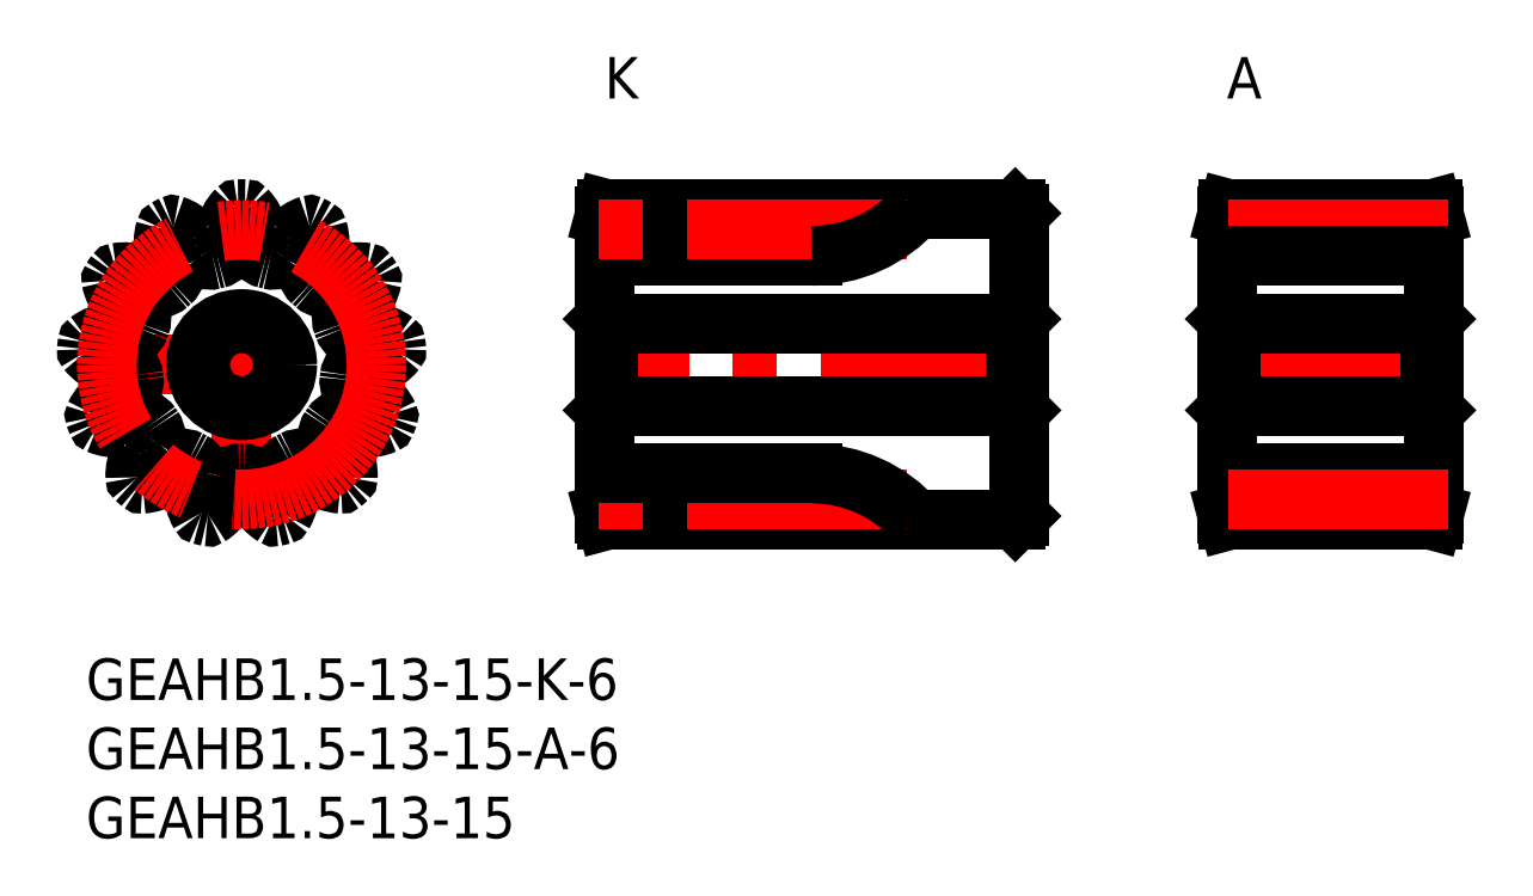
<metadata>
{"format":"dxf","ext":"dxf","renderer":"ezdxf+matplotlib","layout":"modelspace","background":"white","min_lineweight":24,"dpi":150}
</metadata>
<code>
0
SECTION
2
ENTITIES
0
INSERT
8
MSM_CONTINUOUS
2
*U3
10
0
20
0
30
0
0
INSERT
8
MSM_CONTINUOUS
2
*U4
10
0
20
0
30
0
0
INSERT
8
MSM_CONTINUOUS
2
*U5
10
0
20
0
30
0
0
INSERT
8
MSM_CONTINUOUS
2
*U6
10
0
20
0
30
0
0
INSERT
8
MSM_CONTINUOUS
2
*U7
10
0
20
0
30
0
0
LINE
8
MSM_CENTER
10
0
20
21.25
30
0
11
22.5
21
21.25
31
0
0
LINE
8
MSM_CENTER
10
11.25
20
10
30
0
11
11.25
21
32.5
31
0
0
CIRCLE
8
MSM_CONTINUOUS
10
11.25
20
21.25
30
0
40
3
0
ARC
8
MSM_CONTINUOUS
10
11.25
20
21.25
30
0
40
7.875
50
351.9
51
354.3
0
ARC
8
MSM_CONTINUOUS
10
11.25
20
21.25
30
0
40
11.25
50
88.77
51
91.23
0
ARC
8
MSM_CONTINUOUS
10
11.01
20
32.35
30
0
40
0.15
50
91.23
51
136
0
ARC
8
MSM_CONTINUOUS
10
13.24
20
30.19
30
0
40
3.25
50
136
51
166.9
0
ARC
8
MSM_CONTINUOUS
10
11.25
20
30.66
30
0
40
1.207
50
166.9
51
191
0
ARC
8
MSM_CONTINUOUS
10
7.23
20
29.87
30
0
40
2.889
50
354.4
51
10.99
0
ARC
8
MSM_CONTINUOUS
10
9.358
20
29.67
30
0
40
0.75
50
282.7
51
354.4
0
ARC
8
MSM_CONTINUOUS
10
11.25
20
21.25
30
0
40
7.875
50
102.7
51
105
0
ARC
8
MSM_CONTINUOUS
10
9.014
20
29.58
30
0
40
0.75
50
213.3
51
285
0
ARC
8
MSM_CONTINUOUS
10
10.8
20
30.75
30
0
40
2.889
50
196.7
51
213.3
0
ARC
8
MSM_CONTINUOUS
10
6.879
20
29.58
30
0
40
1.207
50
16.67
51
40.77
0
ARC
8
MSM_CONTINUOUS
10
5.331
20
28.24
30
0
40
3.25
50
40.77
51
71.7
0
ARC
8
MSM_CONTINUOUS
10
6.304
20
31.19
30
0
40
0.15
50
71.7
51
116.5
0
ARC
8
MSM_CONTINUOUS
10
11.25
20
21.25
30
0
40
11.25
50
116.5
51
118.9
0
ARC
8
MSM_CONTINUOUS
10
5.881
20
30.97
30
0
40
0.15
50
118.9
51
163.7
0
ARC
8
MSM_CONTINUOUS
10
8.856
20
30.09
30
0
40
3.25
50
163.7
51
194.6
0
ARC
8
MSM_CONTINUOUS
10
6.879
20
29.58
30
0
40
1.207
50
194.6
51
218.7
0
ARC
8
MSM_CONTINUOUS
10
3.682
20
27.02
30
0
40
2.889
50
22.07
51
38.68
0
ARC
8
MSM_CONTINUOUS
10
5.664
20
27.82
30
0
40
0.75
50
310.4
51
22.07
0
ARC
8
MSM_CONTINUOUS
10
11.25
20
21.25
30
0
40
7.875
50
130.4
51
132.7
0
ARC
8
MSM_CONTINUOUS
10
5.399
20
27.59
30
0
40
0.75
50
241
51
312.7
0
ARC
8
MSM_CONTINUOUS
10
6.436
20
29.46
30
0
40
2.889
50
224.4
51
241
0
ARC
8
MSM_CONTINUOUS
10
3.509
20
26.59
30
0
40
1.207
50
44.36
51
68.46
0
ARC
8
MSM_CONTINUOUS
10
2.759
20
24.69
30
0
40
3.25
50
68.46
51
99.4
0
ARC
8
MSM_CONTINUOUS
10
2.253
20
27.75
30
0
40
0.15
50
99.4
51
144.2
0
ARC
8
MSM_CONTINUOUS
10
11.25
20
21.25
30
0
40
11.25
50
144.2
51
146.6
0
ARC
8
MSM_CONTINUOUS
10
1.981
20
27.36
30
0
40
0.15
50
146.6
51
191.4
0
ARC
8
MSM_CONTINUOUS
10
5.02
20
27.97
30
0
40
3.25
50
191.4
51
222.3
0
ARC
8
MSM_CONTINUOUS
10
3.509
20
26.59
30
0
40
1.207
50
222.3
51
246.4
0
ARC
8
MSM_CONTINUOUS
10
1.868
20
22.84
30
0
40
2.889
50
49.76
51
66.37
0
ARC
8
MSM_CONTINUOUS
10
3.25
20
24.47
30
0
40
0.75
50
338.1
51
49.76
0
ARC
8
MSM_CONTINUOUS
10
11.25
20
21.25
30
0
40
7.875
50
158.1
51
160.4
0
ARC
8
MSM_CONTINUOUS
10
3.124
20
24.14
30
0
40
0.75
50
268.7
51
340.4
0
ARC
8
MSM_CONTINUOUS
10
3.173
20
26.28
30
0
40
2.889
50
252.1
51
268.7
0
ARC
8
MSM_CONTINUOUS
10
1.913
20
22.38
30
0
40
1.207
50
72.05
51
96.15
0
ARC
8
MSM_CONTINUOUS
10
2.132
20
20.35
30
0
40
3.25
50
96.15
51
127.1
0
ARC
8
MSM_CONTINUOUS
10
0.2623
20
22.82
30
0
40
0.15
50
127.1
51
171.8
0
ARC
8
MSM_CONTINUOUS
10
11.25
20
21.25
30
0
40
11.25
50
171.8
51
174.3
0
ARC
8
MSM_CONTINUOUS
10
0.2047
20
22.35
30
0
40
0.15
50
174.3
51
219.1
0
ARC
8
MSM_CONTINUOUS
10
2.612
20
24.3
30
0
40
3.25
50
219.1
51
250
0
ARC
8
MSM_CONTINUOUS
10
1.913
20
22.38
30
0
40
1.207
50
250
51
274.1
0
ARC
8
MSM_CONTINUOUS
10
2.204
20
18.3
30
0
40
2.889
50
77.46
51
94.07
0
ARC
8
MSM_CONTINUOUS
10
2.668
20
20.39
30
0
40
0.75
50
5.746
51
77.46
0
ARC
8
MSM_CONTINUOUS
10
11.25
20
21.25
30
0
40
7.875
50
185.7
51
188.1
0
ARC
8
MSM_CONTINUOUS
10
2.711
20
20.03
30
0
40
0.75
50
296.4
51
8.101
0
ARC
8
MSM_CONTINUOUS
10
1.76
20
21.95
30
0
40
2.889
50
279.8
51
296.4
0
ARC
8
MSM_CONTINUOUS
10
2.455
20
17.91
30
0
40
1.207
50
99.75
51
123.8
0
ARC
8
MSM_CONTINUOUS
10
3.593
20
16.22
30
0
40
3.25
50
123.8
51
154.8
0
ARC
8
MSM_CONTINUOUS
10
0.789
20
17.54
30
0
40
0.15
50
154.8
51
199.5
0
ARC
8
MSM_CONTINUOUS
10
11.25
20
21.25
30
0
40
11.25
50
199.5
51
202
0
ARC
8
MSM_CONTINUOUS
10
0.9585
20
17.09
30
0
40
0.15
50
202
51
246.8
0
ARC
8
MSM_CONTINUOUS
10
2.182
20
19.94
30
0
40
3.25
50
246.8
51
277.7
0
ARC
8
MSM_CONTINUOUS
10
2.455
20
17.91
30
0
40
1.207
50
277.7
51
301.8
0
ARC
8
MSM_CONTINUOUS
10
4.611
20
14.43
30
0
40
2.889
50
105.1
51
121.8
0
ARC
8
MSM_CONTINUOUS
10
4.053
20
16.5
30
0
40
0.75
50
33.44
51
105.1
0
ARC
8
MSM_CONTINUOUS
10
11.25
20
21.25
30
0
40
7.875
50
213.4
51
215.8
0
ARC
8
MSM_CONTINUOUS
10
4.254
20
16.21
30
0
40
0.75
50
324.1
51
35.79
0
ARC
8
MSM_CONTINUOUS
10
2.522
20
17.46
30
0
40
2.889
50
307.5
51
324.1
0
ARC
8
MSM_CONTINUOUS
10
5.013
20
14.21
30
0
40
1.207
50
127.4
51
151.5
0
ARC
8
MSM_CONTINUOUS
10
6.809
20
13.24
30
0
40
3.25
50
151.5
51
182.5
0
ARC
8
MSM_CONTINUOUS
10
3.712
20
13.1
30
0
40
0.15
50
182.5
51
227.2
0
ARC
8
MSM_CONTINUOUS
10
11.25
20
21.25
30
0
40
11.25
50
227.2
51
229.7
0
ARC
8
MSM_CONTINUOUS
10
4.07
20
12.78
30
0
40
0.15
50
229.7
51
274.5
0
ARC
8
MSM_CONTINUOUS
10
3.829
20
15.88
30
0
40
3.25
50
274.5
51
305.4
0
ARC
8
MSM_CONTINUOUS
10
5.013
20
14.21
30
0
40
1.207
50
305.4
51
329.5
0
ARC
8
MSM_CONTINUOUS
10
8.54
20
12.13
30
0
40
2.889
50
132.8
51
149.5
0
ARC
8
MSM_CONTINUOUS
10
7.086
20
13.7
30
0
40
0.75
50
61.13
51
132.8
0
ARC
8
MSM_CONTINUOUS
10
11.25
20
21.25
30
0
40
7.875
50
241.1
51
243.5
0
ARC
8
MSM_CONTINUOUS
10
7.4
20
13.53
30
0
40
0.75
50
351.8
51
63.49
0
ARC
8
MSM_CONTINUOUS
10
5.283
20
13.84
30
0
40
2.889
50
335.2
51
351.8
0
ARC
8
MSM_CONTINUOUS
10
8.999
20
12.12
30
0
40
1.207
50
155.1
51
179.2
0
ARC
8
MSM_CONTINUOUS
10
11.04
20
12.09
30
0
40
3.25
50
179.2
51
210.2
0
ARC
8
MSM_CONTINUOUS
10
8.362
20
10.53
30
0
40
0.15
50
210.2
51
254.9
0
ARC
8
MSM_CONTINUOUS
10
11.25
20
21.25
30
0
40
11.25
50
254.9
51
257.4
0
ARC
8
MSM_CONTINUOUS
10
8.826
20
10.42
30
0
40
0.15
50
257.4
51
302.1
0
ARC
8
MSM_CONTINUOUS
10
7.177
20
13.04
30
0
40
3.25
50
302.1
51
333.1
0
ARC
8
MSM_CONTINUOUS
10
8.999
20
12.12
30
0
40
1.207
50
333.1
51
357.2
0
ARC
8
MSM_CONTINUOUS
10
13.09
20
11.91
30
0
40
2.889
50
160.5
51
177.1
0
ARC
8
MSM_CONTINUOUS
10
11.07
20
12.63
30
0
40
0.75
50
88.82
51
160.5
0
ARC
8
MSM_CONTINUOUS
10
11.25
20
21.25
30
0
40
7.875
50
268.8
51
271.2
0
ARC
8
MSM_CONTINUOUS
10
11.43
20
12.63
30
0
40
0.75
50
19.47
51
91.18
0
ARC
8
MSM_CONTINUOUS
10
9.411
20
11.91
30
0
40
2.889
50
2.857
51
19.47
0
ARC
8
MSM_CONTINUOUS
10
13.5
20
12.12
30
0
40
1.207
50
182.8
51
206.9
0
ARC
8
MSM_CONTINUOUS
10
15.32
20
13.04
30
0
40
3.25
50
206.9
51
237.9
0
ARC
8
MSM_CONTINUOUS
10
13.67
20
10.42
30
0
40
0.15
50
237.9
51
282.6
0
ARC
8
MSM_CONTINUOUS
10
11.25
20
21.25
30
0
40
11.25
50
282.6
51
285.1
0
ARC
8
MSM_CONTINUOUS
10
14.14
20
10.53
30
0
40
0.15
50
285.1
51
329.8
0
ARC
8
MSM_CONTINUOUS
10
11.46
20
12.09
30
0
40
3.25
50
329.8
51
0.7692
0
ARC
8
MSM_CONTINUOUS
10
13.5
20
12.12
30
0
40
1.207
50
0.7692
51
24.87
0
ARC
8
MSM_CONTINUOUS
10
17.22
20
13.84
30
0
40
2.889
50
188.2
51
204.8
0
ARC
8
MSM_CONTINUOUS
10
15.1
20
13.53
30
0
40
0.75
50
116.5
51
188.2
0
ARC
8
MSM_CONTINUOUS
10
11.25
20
21.25
30
0
40
7.875
50
296.5
51
298.9
0
ARC
8
MSM_CONTINUOUS
10
15.41
20
13.7
30
0
40
0.75
50
47.16
51
118.9
0
ARC
8
MSM_CONTINUOUS
10
13.96
20
12.13
30
0
40
2.889
50
30.55
51
47.16
0
ARC
8
MSM_CONTINUOUS
10
17.49
20
14.21
30
0
40
1.207
50
210.5
51
234.6
0
ARC
8
MSM_CONTINUOUS
10
18.67
20
15.88
30
0
40
3.25
50
234.6
51
265.5
0
ARC
8
MSM_CONTINUOUS
10
18.43
20
12.78
30
0
40
0.15
50
265.5
51
310.3
0
ARC
8
MSM_CONTINUOUS
10
11.25
20
21.25
30
0
40
11.25
50
310.3
51
312.8
0
ARC
8
MSM_CONTINUOUS
10
18.79
20
13.1
30
0
40
0.15
50
312.8
51
357.5
0
ARC
8
MSM_CONTINUOUS
10
15.69
20
13.24
30
0
40
3.25
50
357.5
51
28.46
0
ARC
8
MSM_CONTINUOUS
10
17.49
20
14.21
30
0
40
1.207
50
28.46
51
52.56
0
ARC
8
MSM_CONTINUOUS
10
19.98
20
17.46
30
0
40
2.889
50
215.9
51
232.5
0
ARC
8
MSM_CONTINUOUS
10
18.25
20
16.21
30
0
40
0.75
50
144.2
51
215.9
0
ARC
8
MSM_CONTINUOUS
10
11.25
20
21.25
30
0
40
7.875
50
324.2
51
326.6
0
ARC
8
MSM_CONTINUOUS
10
18.45
20
16.5
30
0
40
0.75
50
74.85
51
146.6
0
ARC
8
MSM_CONTINUOUS
10
17.89
20
14.43
30
0
40
2.889
50
58.24
51
74.85
0
ARC
8
MSM_CONTINUOUS
10
20.04
20
17.91
30
0
40
1.207
50
238.2
51
262.3
0
ARC
8
MSM_CONTINUOUS
10
20.32
20
19.94
30
0
40
3.25
50
262.3
51
293.2
0
ARC
8
MSM_CONTINUOUS
10
21.54
20
17.09
30
0
40
0.15
50
293.2
51
338
0
ARC
8
MSM_CONTINUOUS
10
11.25
20
21.25
30
0
40
11.25
50
338
51
340.5
0
ARC
8
MSM_CONTINUOUS
10
21.71
20
17.54
30
0
40
0.15
50
340.5
51
25.22
0
ARC
8
MSM_CONTINUOUS
10
18.91
20
16.22
30
0
40
3.25
50
25.22
51
56.15
0
ARC
8
MSM_CONTINUOUS
10
20.04
20
17.91
30
0
40
1.207
50
56.15
51
80.25
0
ARC
8
MSM_CONTINUOUS
10
20.74
20
21.95
30
0
40
2.889
50
243.6
51
260.2
0
ARC
8
MSM_CONTINUOUS
10
19.79
20
20.03
30
0
40
0.75
50
171.9
51
243.6
0
ARC
8
MSM_CONTINUOUS
10
19.83
20
20.39
30
0
40
0.75
50
102.5
51
174.3
0
ARC
8
MSM_CONTINUOUS
10
20.3
20
18.3
30
0
40
2.889
50
85.93
51
102.5
0
ARC
8
MSM_CONTINUOUS
10
20.59
20
22.38
30
0
40
1.207
50
265.9
51
290
0
ARC
8
MSM_CONTINUOUS
10
19.89
20
24.3
30
0
40
3.25
50
290
51
320.9
0
ARC
8
MSM_CONTINUOUS
10
22.3
20
22.35
30
0
40
0.15
50
320.9
51
5.689
0
ARC
8
MSM_CONTINUOUS
10
11.25
20
21.25
30
0
40
11.25
50
5.689
51
8.157
0
ARC
8
MSM_CONTINUOUS
10
22.24
20
22.82
30
0
40
0.15
50
8.157
51
52.91
0
ARC
8
MSM_CONTINUOUS
10
20.37
20
20.35
30
0
40
3.25
50
52.91
51
83.85
0
ARC
8
MSM_CONTINUOUS
10
20.59
20
22.38
30
0
40
1.207
50
83.85
51
107.9
0
ARC
8
MSM_CONTINUOUS
10
19.33
20
26.28
30
0
40
2.889
50
271.3
51
287.9
0
ARC
8
MSM_CONTINUOUS
10
19.38
20
24.14
30
0
40
0.75
50
199.6
51
271.3
0
ARC
8
MSM_CONTINUOUS
10
11.25
20
21.25
30
0
40
7.875
50
19.59
51
21.95
0
ARC
8
MSM_CONTINUOUS
10
19.25
20
24.47
30
0
40
0.75
50
130.2
51
201.9
0
ARC
8
MSM_CONTINUOUS
10
20.63
20
22.84
30
0
40
2.889
50
113.6
51
130.2
0
ARC
8
MSM_CONTINUOUS
10
18.99
20
26.59
30
0
40
1.207
50
293.6
51
317.7
0
ARC
8
MSM_CONTINUOUS
10
17.48
20
27.97
30
0
40
3.25
50
317.7
51
348.6
0
ARC
8
MSM_CONTINUOUS
10
20.52
20
27.36
30
0
40
0.15
50
348.6
51
33.38
0
ARC
8
MSM_CONTINUOUS
10
11.25
20
21.25
30
0
40
11.25
50
33.38
51
35.85
0
ARC
8
MSM_CONTINUOUS
10
20.25
20
27.75
30
0
40
0.15
50
35.85
51
80.6
0
ARC
8
MSM_CONTINUOUS
10
19.74
20
24.69
30
0
40
3.25
50
80.6
51
111.5
0
ARC
8
MSM_CONTINUOUS
10
18.99
20
26.59
30
0
40
1.207
50
111.5
51
135.6
0
ARC
8
MSM_CONTINUOUS
10
16.06
20
29.46
30
0
40
2.889
50
299
51
315.6
0
ARC
8
MSM_CONTINUOUS
10
17.1
20
27.59
30
0
40
0.75
50
227.3
51
299
0
ARC
8
MSM_CONTINUOUS
10
11.25
20
21.25
30
0
40
7.875
50
47.28
51
49.64
0
ARC
8
MSM_CONTINUOUS
10
16.84
20
27.82
30
0
40
0.75
50
157.9
51
229.6
0
ARC
8
MSM_CONTINUOUS
10
18.82
20
27.02
30
0
40
2.889
50
141.3
51
157.9
0
ARC
8
MSM_CONTINUOUS
10
15.62
20
29.58
30
0
40
1.207
50
321.3
51
345.4
0
ARC
8
MSM_CONTINUOUS
10
13.64
20
30.09
30
0
40
3.25
50
345.4
51
16.32
0
ARC
8
MSM_CONTINUOUS
10
16.62
20
30.97
30
0
40
0.15
50
16.32
51
61.07
0
ARC
8
MSM_CONTINUOUS
10
11.25
20
21.25
30
0
40
11.25
50
61.07
51
63.54
0
ARC
8
MSM_CONTINUOUS
10
16.2
20
31.19
30
0
40
0.15
50
63.54
51
108.3
0
ARC
8
MSM_CONTINUOUS
10
17.17
20
28.24
30
0
40
3.25
50
108.3
51
139.2
0
ARC
8
MSM_CONTINUOUS
10
15.62
20
29.58
30
0
40
1.207
50
139.2
51
163.3
0
ARC
8
MSM_CONTINUOUS
10
11.7
20
30.75
30
0
40
2.889
50
326.7
51
343.3
0
ARC
8
MSM_CONTINUOUS
10
13.49
20
29.58
30
0
40
0.75
50
255
51
326.7
0
ARC
8
MSM_CONTINUOUS
10
11.25
20
21.25
30
0
40
7.875
50
74.98
51
77.33
0
ARC
8
MSM_CONTINUOUS
10
13.14
20
29.67
30
0
40
0.75
50
185.6
51
257.3
0
ARC
8
MSM_CONTINUOUS
10
15.27
20
29.87
30
0
40
2.889
50
169
51
185.6
0
ARC
8
MSM_CONTINUOUS
10
11.25
20
30.66
30
0
40
1.207
50
349
51
13.08
0
ARC
8
MSM_CONTINUOUS
10
9.26
20
30.19
30
0
40
3.25
50
13.08
51
44.01
0
ARC
8
MSM_CONTINUOUS
10
11.49
20
32.35
30
0
40
0.15
50
44.01
51
88.77
0
CIRCLE
8
MSM_CONTINUOUS
10
11.25
20
21.25
30
0
40
3.3
0
CIRCLE
8
MSM_CENTER
10
11.25
20
21.25
30
0
40
9.75
0
LINE
8
MSM_CENTER
10
69
20
21.25
30
0
11
36
21
21.25
31
0
0
LINE
8
MSM_CONTINUOUS
10
37.8
20
24.25
30
0
11
37.8
21
18.25
31
0
0
LINE
8
MSM_CONTINUOUS
10
67.5
20
10.3
30
0
11
67.5
21
32.2
31
0
0
LINE
8
MSM_CONTINUOUS
10
37.8
20
18.25
30
0
11
67.2
21
18.25
31
0
0
LINE
8
MSM_CONTINUOUS
10
37.8
20
18.25
30
0
11
37.5
21
17.95
31
0
0
LINE
8
MSM_CONTINUOUS
10
37.5
20
32
30
0
11
37.5
21
10.5
31
0
0
LINE
8
MSM_CONTINUOUS
10
67.2
20
32.5
30
0
11
37.63
21
32.5
31
0
0
LINE
8
MSM_CONTINUOUS
10
37.63
20
32.5
30
0
11
37.5
21
32
31
0
0
LINE
8
MSM_CONTINUOUS
10
37.5
20
24.55
30
0
11
37.8
21
24.25
31
0
0
LINE
8
MSM_CONTINUOUS
10
67.2
20
24.25
30
0
11
37.8
21
24.25
31
0
0
LINE
8
MSM_CONTINUOUS
10
67.5
20
32.2
30
0
11
67.2
21
32.5
31
0
0
LINE
8
MSM_CONTINUOUS
10
67.5
20
17.95
30
0
11
67.2
21
18.25
31
0
0
LINE
8
MSM_CONTINUOUS
10
67.2
20
24.25
30
0
11
67.5
21
24.55
31
0
0
LINE
8
MSM_CONTINUOUS
10
67.2
20
24.25
30
0
11
67.2
21
18.25
31
0
0
LINE
8
MSM_CENTER
10
81.75
20
21.25
30
0
11
98.25
21
21.25
31
0
0
LINE
8
MSM_CONTINUOUS
10
97.2
20
18.25
30
0
11
97.2
21
24.25
31
0
0
LINE
8
MSM_CONTINUOUS
10
97.37
20
32.5
30
0
11
97.5
21
32
31
0
0
LINE
8
MSM_CONTINUOUS
10
82.63
20
32.5
30
0
11
97.37
21
32.5
31
0
0
LINE
8
MSM_CONTINUOUS
10
82.8
20
24.25
30
0
11
97.2
21
24.25
31
0
0
LINE
8
MSM_CONTINUOUS
10
97.5
20
24.55
30
0
11
97.2
21
24.25
31
0
0
LINE
8
MSM_CONTINUOUS
10
82.5
20
32
30
0
11
82.63
21
32.5
31
0
0
LINE
8
MSM_CONTINUOUS
10
82.8
20
18.25
30
0
11
82.8
21
24.25
31
0
0
LINE
8
MSM_CONTINUOUS
10
82.8
20
24.25
30
0
11
82.5
21
24.55
31
0
0
LINE
8
MSM_CONTINUOUS
10
97.5
20
32
30
0
11
97.5
21
10.5
31
0
0
LINE
8
MSM_CONTINUOUS
10
97.2
20
18.25
30
0
11
97.5
21
17.95
31
0
0
LINE
8
MSM_CONTINUOUS
10
97.2
20
18.25
30
0
11
82.8
21
18.25
31
0
0
LINE
8
MSM_CONTINUOUS
10
82.5
20
17.95
30
0
11
82.8
21
18.25
31
0
0
LINE
8
MSM_CONTINUOUS
10
82.5
20
10.5
30
0
11
82.5
21
32
31
0
0
LINE
8
MSM_CENTER
10
98.5
20
31
30
0
11
81.5
21
31
31
0
0
LINE
8
MSM_CONTINUOUS
10
97.5
20
29.12
30
0
11
82.5
21
29.12
31
0
0
LINE
8
MSM_CONTINUOUS
10
52.5
20
29.12
30
0
11
37.5
21
29.12
31
0
0
LINE
8
MSM_CENTER
10
59.33
20
31
30
0
11
36.5
21
31
31
0
0
LINE
8
MSM_CONTINUOUS
10
67.2
20
10
30
0
11
37.63
21
10
31
0
0
LINE
8
MSM_CONTINUOUS
10
37.63
20
10
30
0
11
37.5
21
10.5
31
0
0
LINE
8
MSM_CONTINUOUS
10
67.5
20
10.3
30
0
11
67.2
21
10
31
0
0
LINE
8
MSM_CENTER
10
59.33
20
11.5
30
0
11
36.5
21
11.5
31
0
0
LINE
8
MSM_CONTINUOUS
10
97.37
20
10
30
0
11
97.5
21
10.5
31
0
0
LINE
8
MSM_CONTINUOUS
10
82.63
20
10
30
0
11
97.37
21
10
31
0
0
LINE
8
MSM_CONTINUOUS
10
82.5
20
10.5
30
0
11
82.63
21
10
31
0
0
LINE
8
MSM_CONTINUOUS
10
97.5
20
13.37
30
0
11
82.5
21
13.37
31
0
0
LINE
8
MSM_CENTER
10
98.5
20
11.5
30
0
11
81.5
21
11.5
31
0
0
ARC
8
MSM_CONTINUOUS
10
52.5
20
39.12
30
0
40
10
50
270
51
318.5
0
LINE
8
MSM_CONTINUOUS
10
52.5
20
13.37
30
0
11
37.5
21
13.37
31
0
0
ARC
8
MSM_CONTINUOUS
10
52.5
20
3.375
30
0
40
10
50
41.49
51
90
0
ENDSEC
0
EOF

</code>
